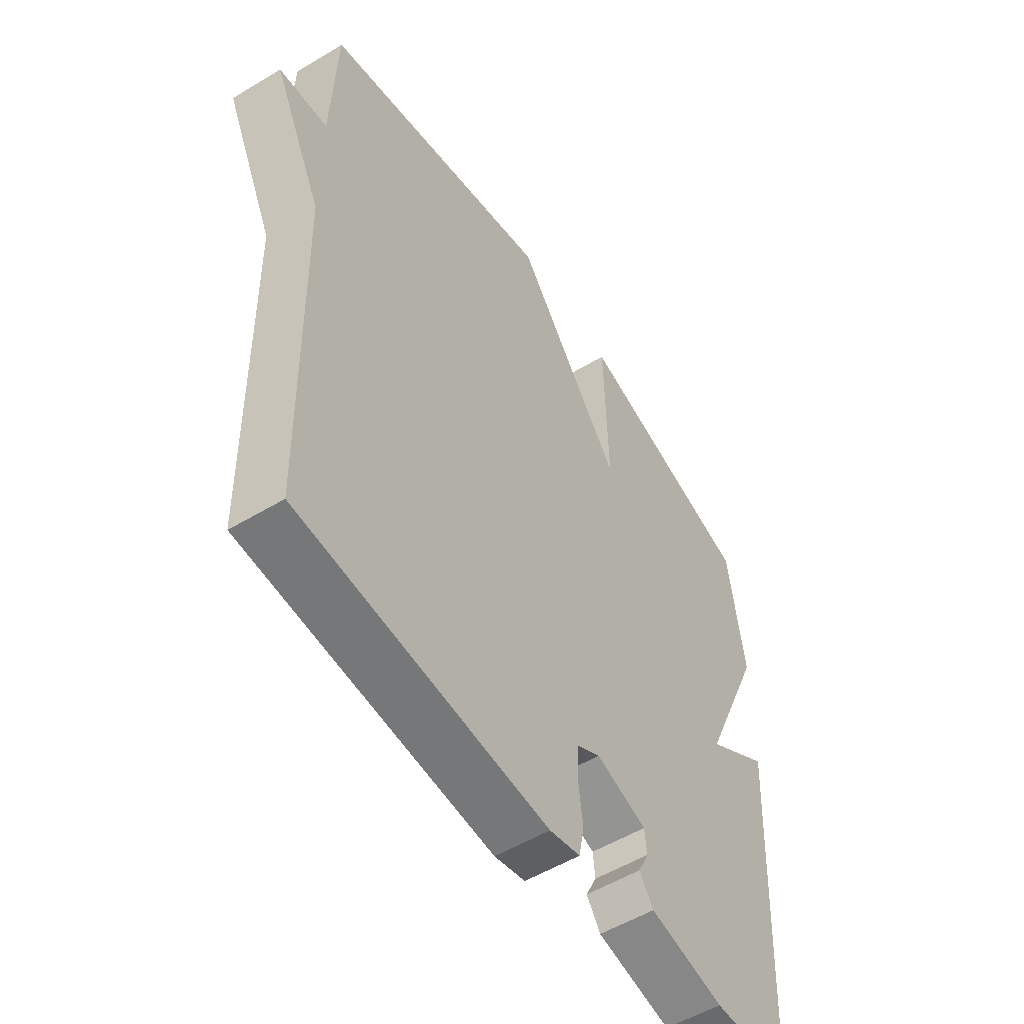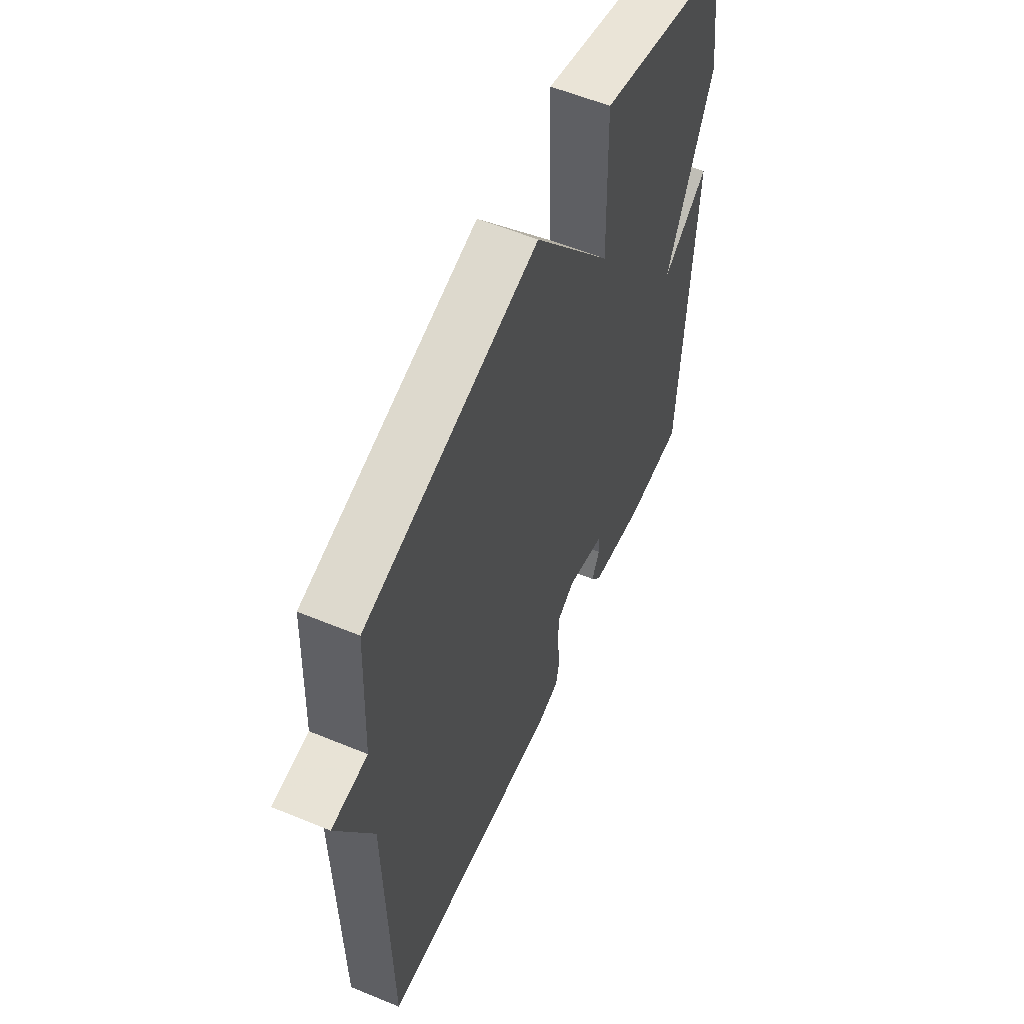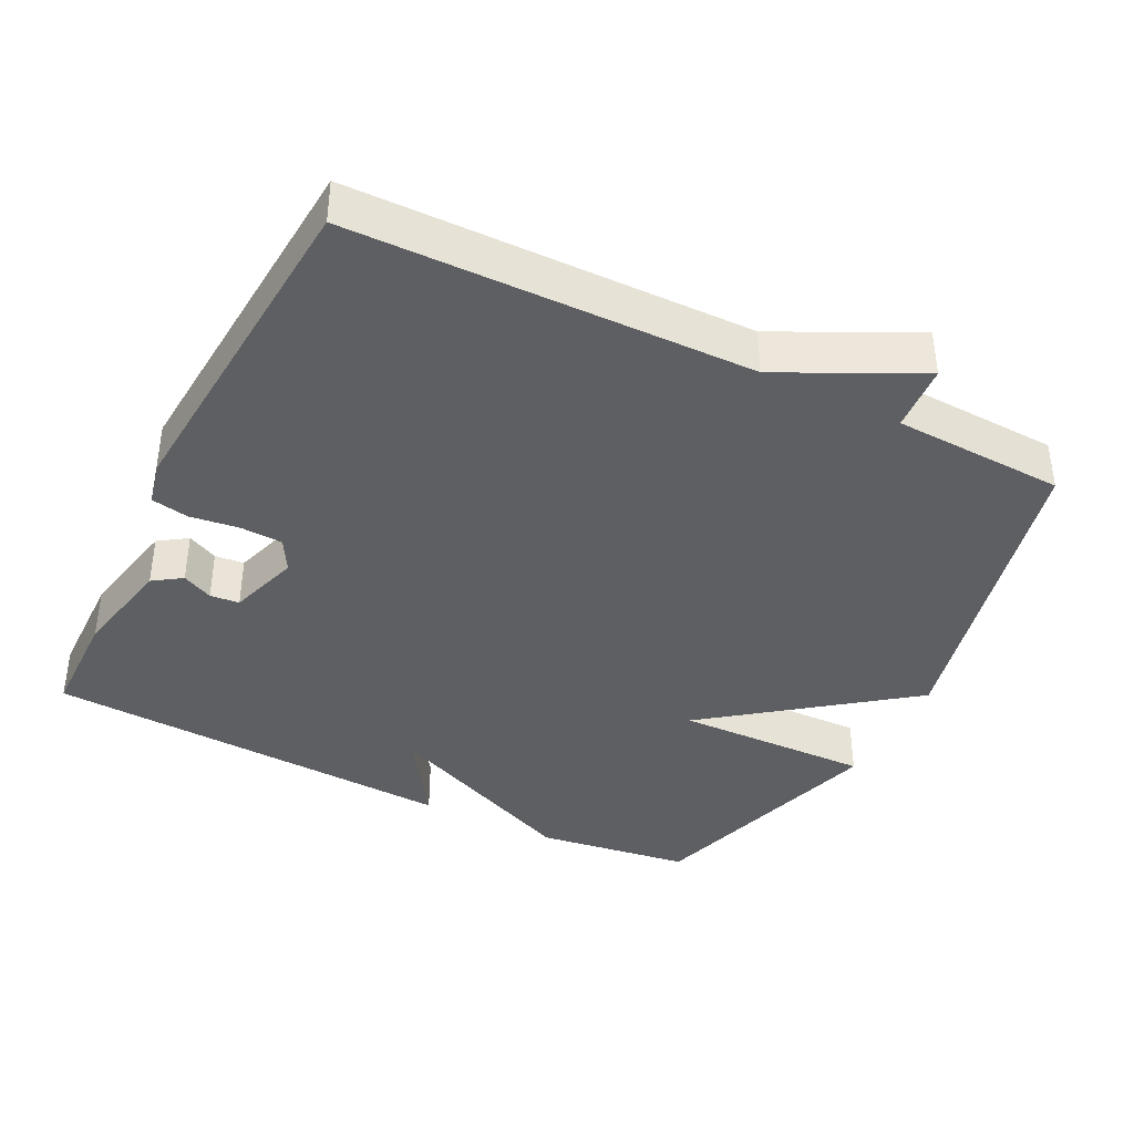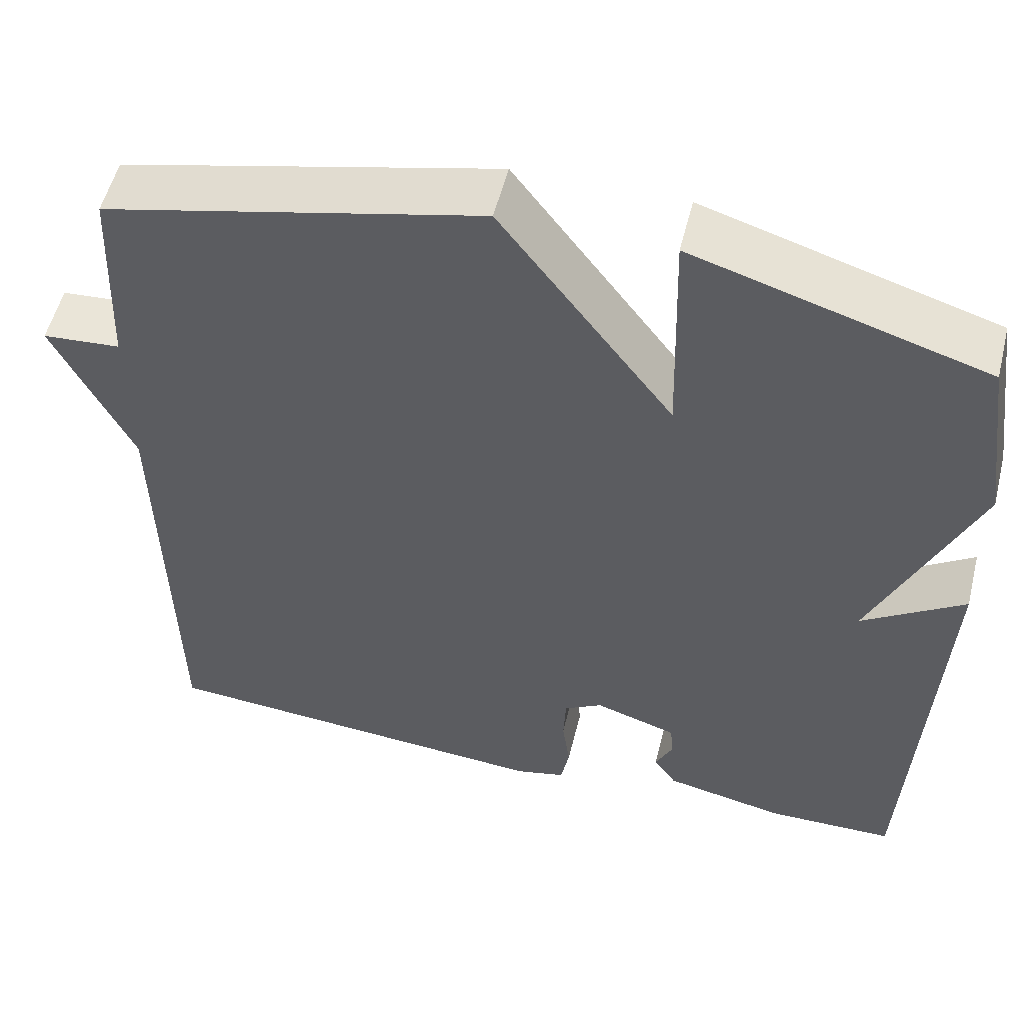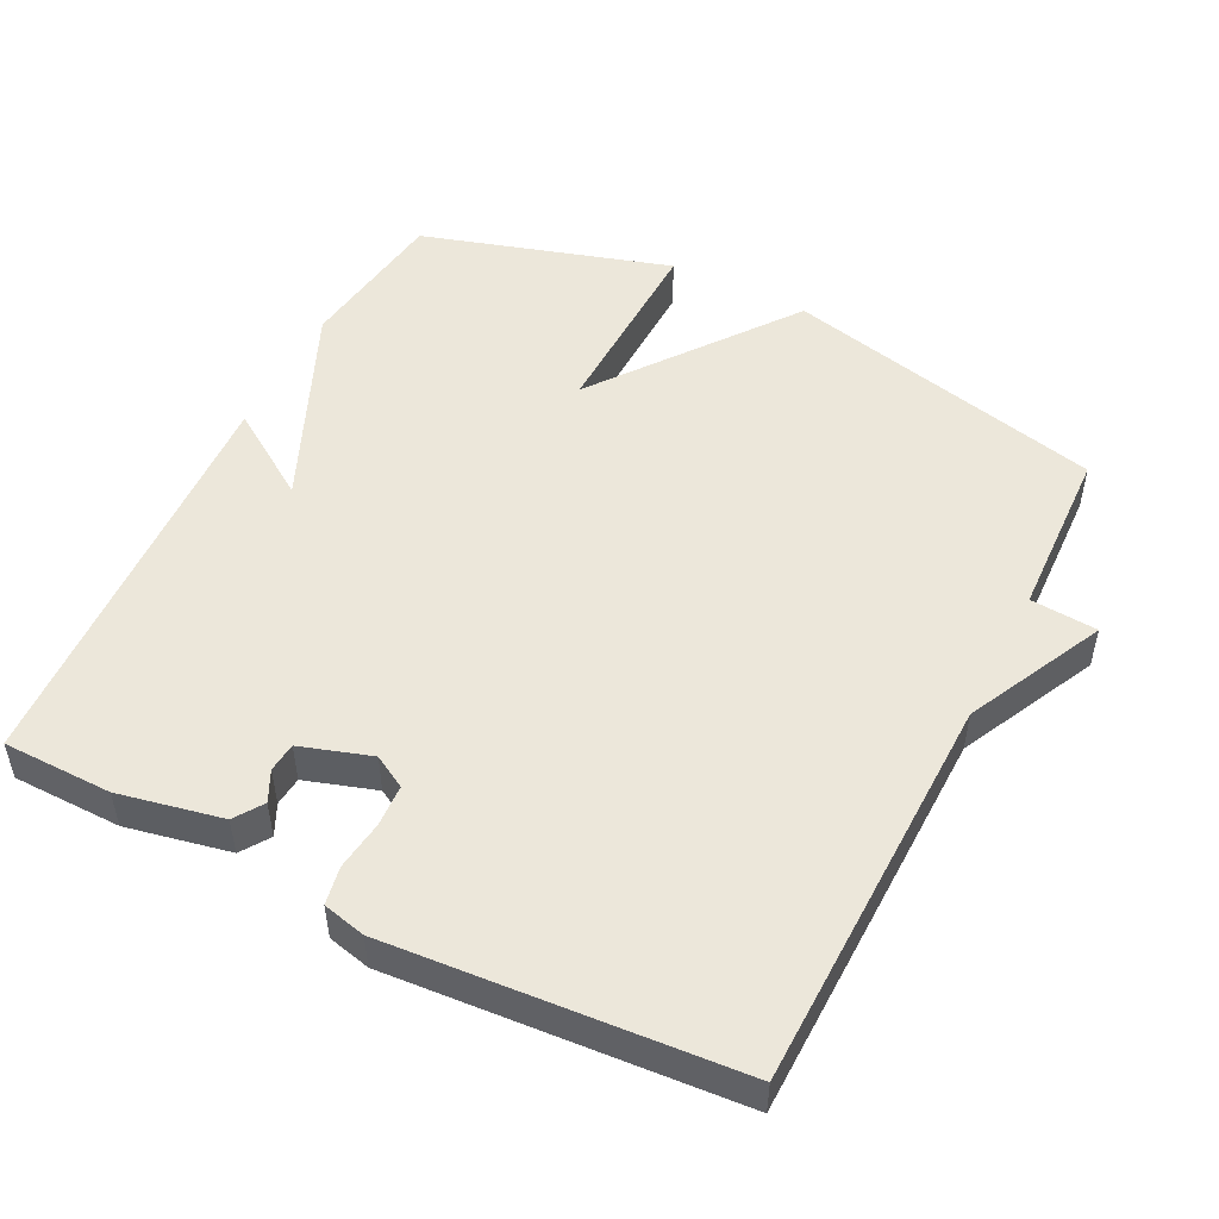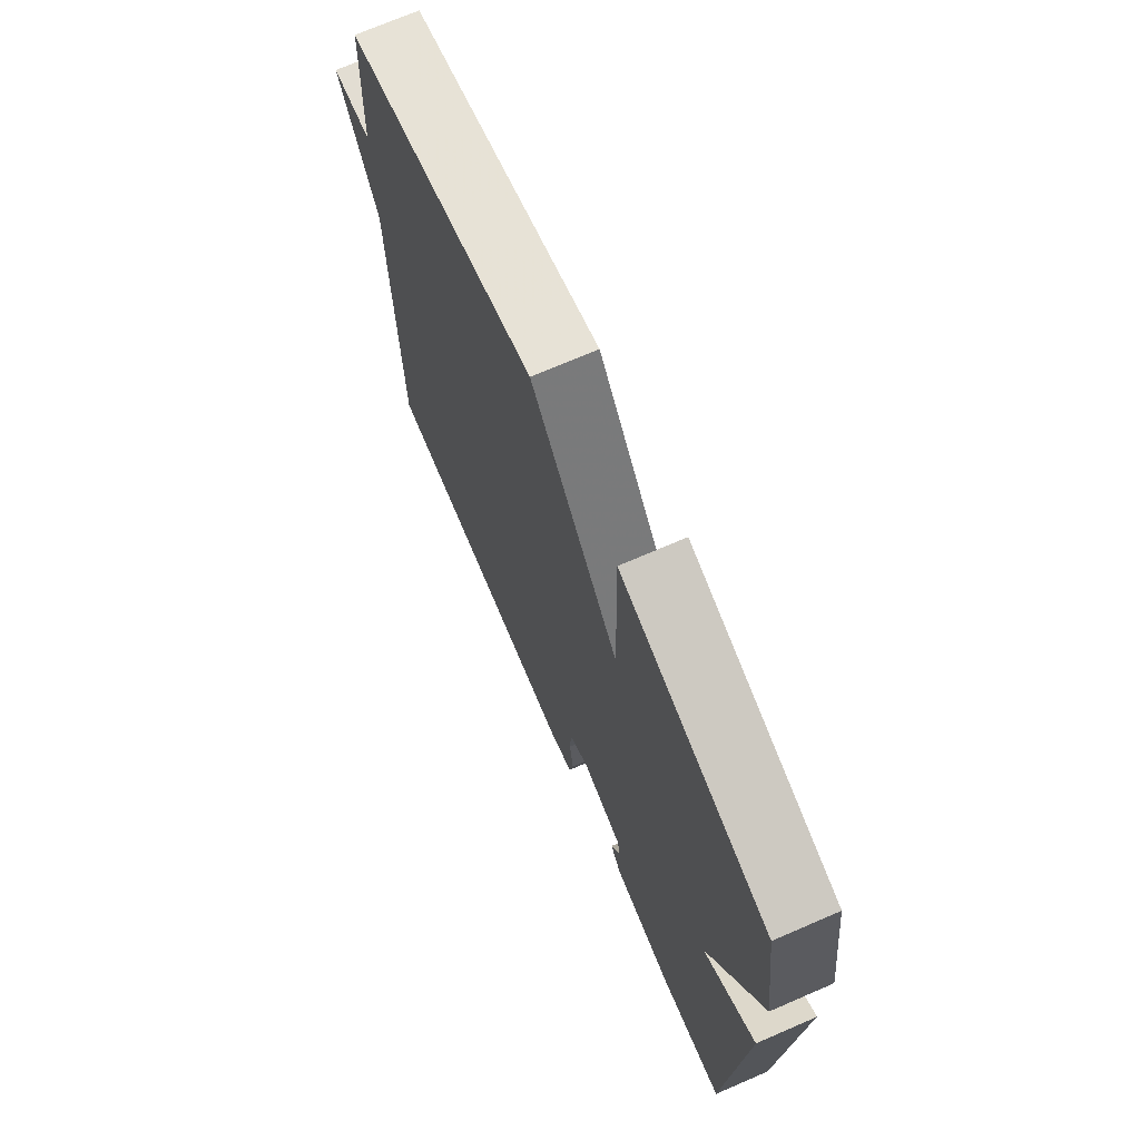
<metadata>
{"format":"obj","ext":"obj","renderer":"f3d","projection":"perspective","resolution":1024,"background":"white","views":[{"elev":-53.7,"azim":-57.3,"up":"+Z"},{"elev":57.7,"azim":-66.8,"up":"+Z"},{"elev":-39.5,"azim":-116.6,"up":"+Y"},{"elev":54.0,"azim":13.9,"up":"+Z"},{"elev":50.6,"azim":-153.2,"up":"+Y"},{"elev":71.6,"azim":66.6,"up":"+Z"}]}
</metadata>
<code>
v 0.5 0.07 0.5
v 0.53 0.07 0.283
v 0.407 0.07 0.002
v 0.53 0.07 0.083
v 0.5 0.07 -0.5
v 0.347 0.07 -0.502
v 0.202 0.07 -0.472
v 0.175 0.07 -0.432
v 0.196 0.07 -0.389
v 0.192 0.07 -0.348
v 0.093 0.07 -0.316
v 0.047 0.07 -0.342
v 0.044 0.07 -0.401
v 0.053 0.07 -0.47
v 0.043 0.07 -0.523
v -0.017 0.07 -0.537
v -0.5 0.07 -0.5
v -0.51 0.07 0.059
v -0.604 0.07 0.252
v -0.51 0.07 0.259
v -0.5 0.07 0.5
v -0.049 0.07 0.606
v 0.158 0.07 0.331
v 0.151 0.07 0.606
v 0.5 0 0.5
v 0.53 0 0.283
v 0.407 0 0.002
v 0.53 0 0.083
v 0.5 0 -0.5
v 0.347 0 -0.502
v 0.202 0 -0.472
v 0.175 0 -0.432
v 0.196 0 -0.389
v 0.192 0 -0.348
v 0.093 0 -0.316
v 0.047 0 -0.342
v 0.044 0 -0.401
v 0.053 0 -0.47
v 0.043 0 -0.523
v -0.017 0 -0.537
v -0.5 0 -0.5
v -0.51 0 0.059
v -0.604 0 0.252
v -0.51 0 0.259
v -0.5 0 0.5
v -0.049 0 0.606
v 0.158 0 0.331
v 0.151 0 0.606
f 1 2 3
f 24 1 3
f 23 24 3
f 20 21 22 23
f 20 23 3
f 18 19 20 3
f 16 17 18
f 15 16 18
f 14 15 18
f 13 14 18
f 12 13 18
f 11 12 18 3
f 10 11 3 4
f 4 5 6
f 10 4 6
f 9 10 6
f 6 7 8 9
f 27 26 25
f 27 25 48
f 27 48 47
f 47 46 45 44
f 27 47 44
f 27 44 43 42
f 42 41 40
f 42 40 39
f 42 39 38
f 42 38 37
f 42 37 36
f 27 42 36 35
f 28 27 35 34
f 30 29 28
f 30 28 34
f 30 34 33
f 33 32 31 30
f 1 25 26 2
f 2 26 27 3
f 3 27 28 4
f 4 28 29 5
f 5 29 30 6
f 6 30 31 7
f 7 31 32 8
f 8 32 33 9
f 9 33 34 10
f 10 34 35 11
f 11 35 36 12
f 12 36 37 13
f 13 37 38 14
f 14 38 39 15
f 15 39 40 16
f 16 40 41 17
f 17 41 42 18
f 18 42 43 19
f 19 43 44 20
f 20 44 45 21
f 21 45 46 22
f 22 46 47 23
f 23 47 48 24
f 24 48 25 1

</code>
